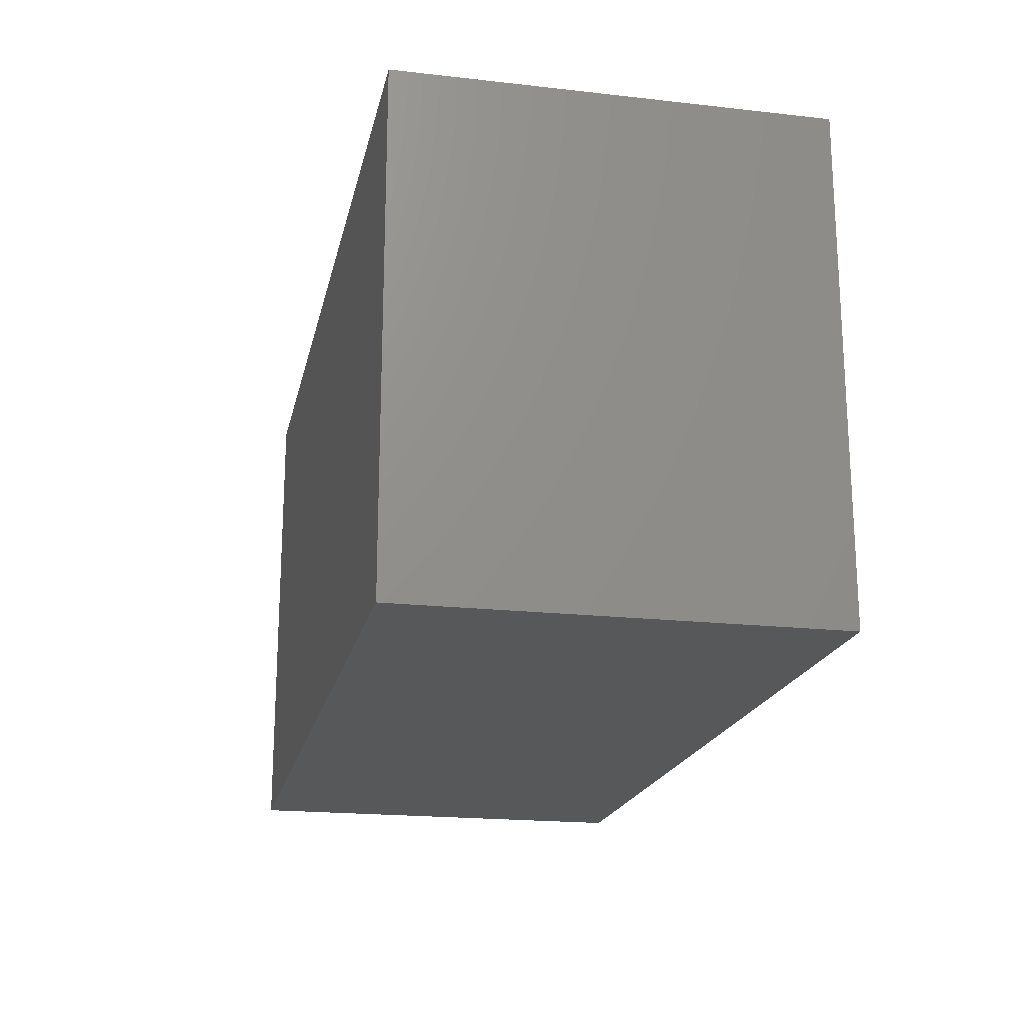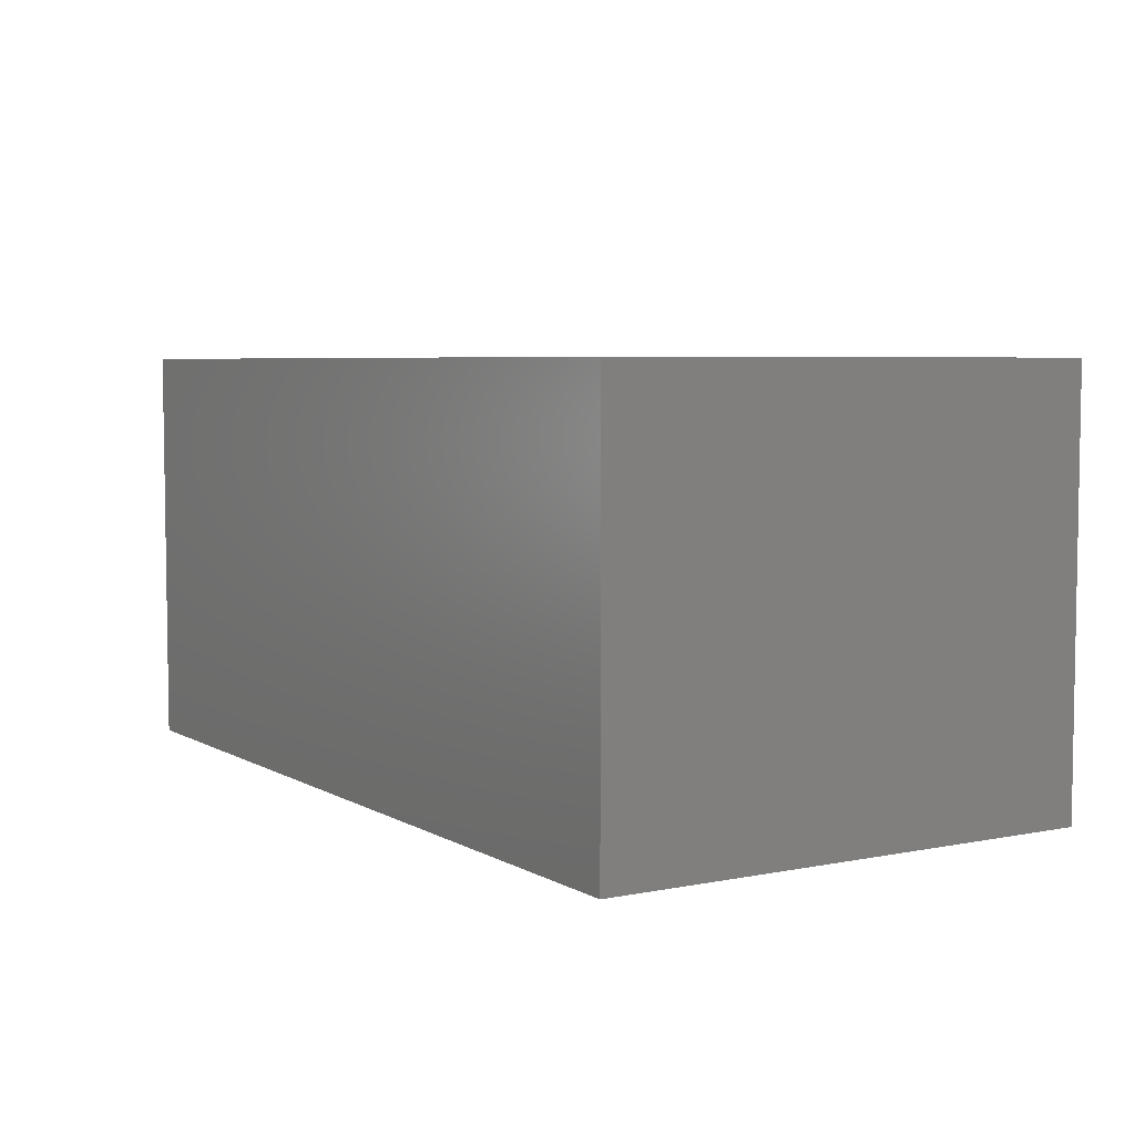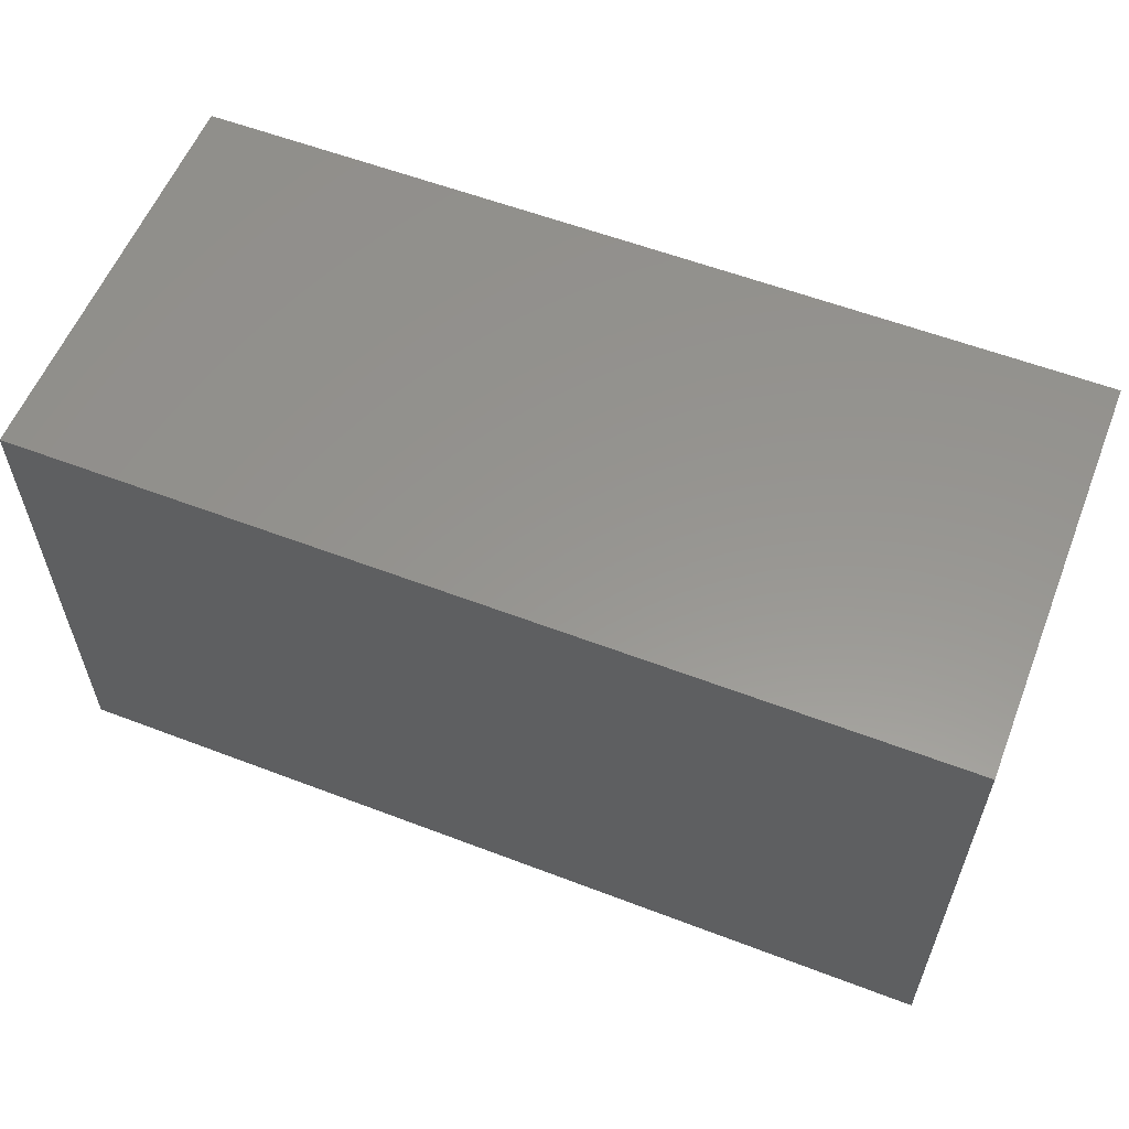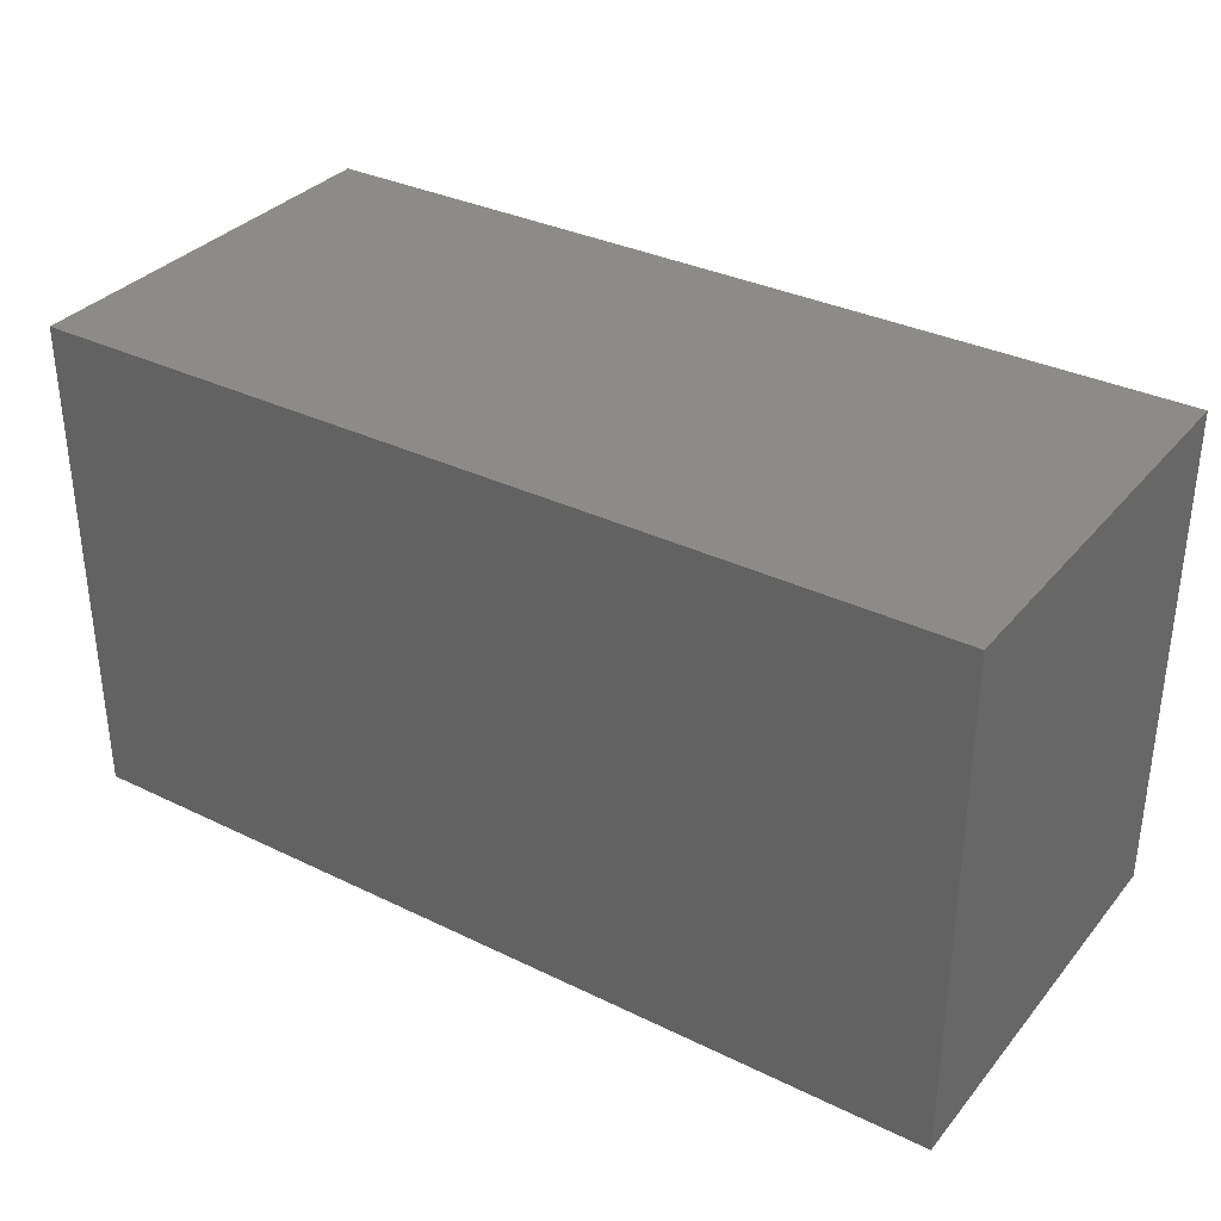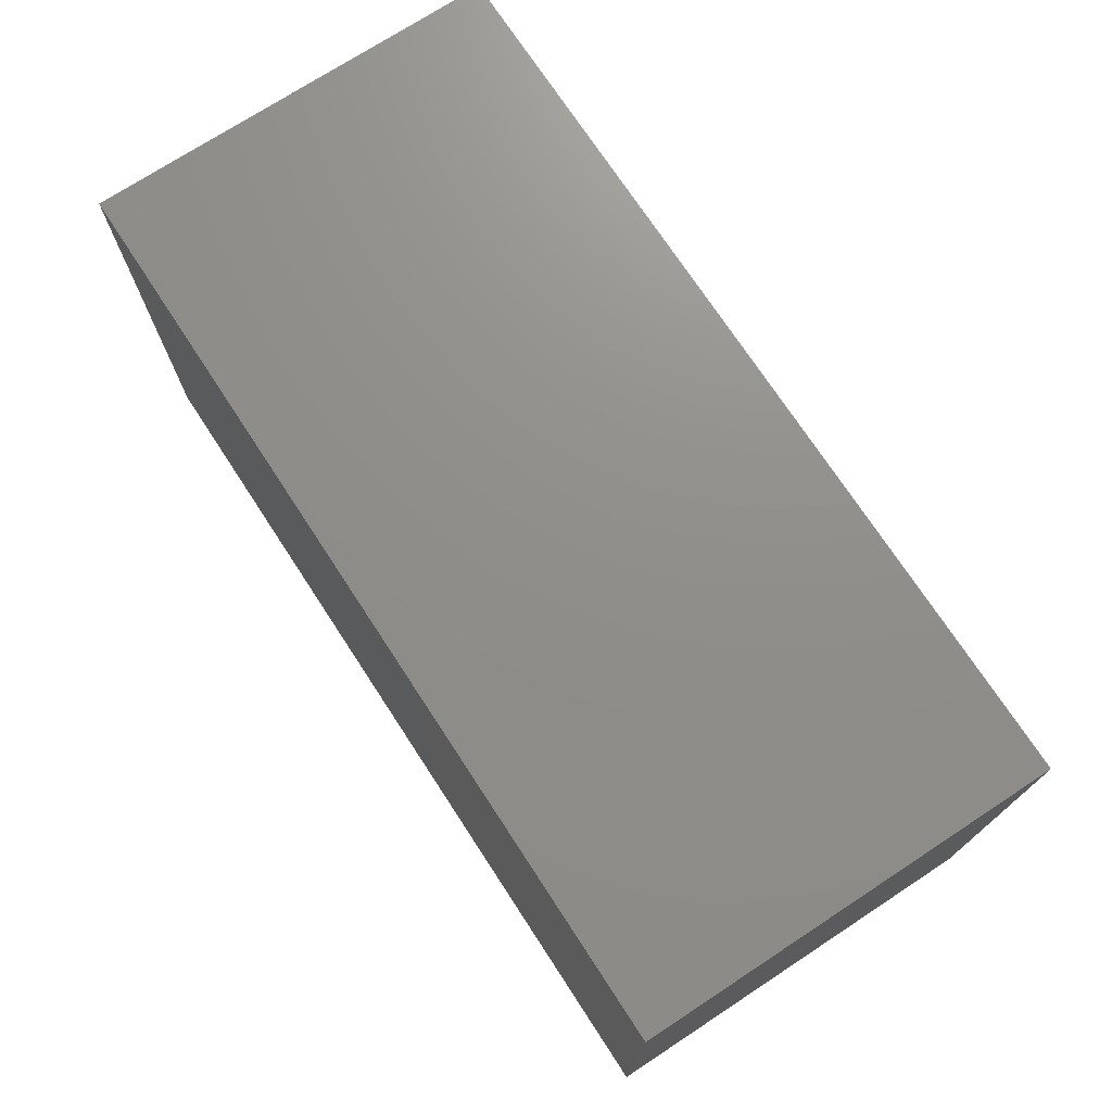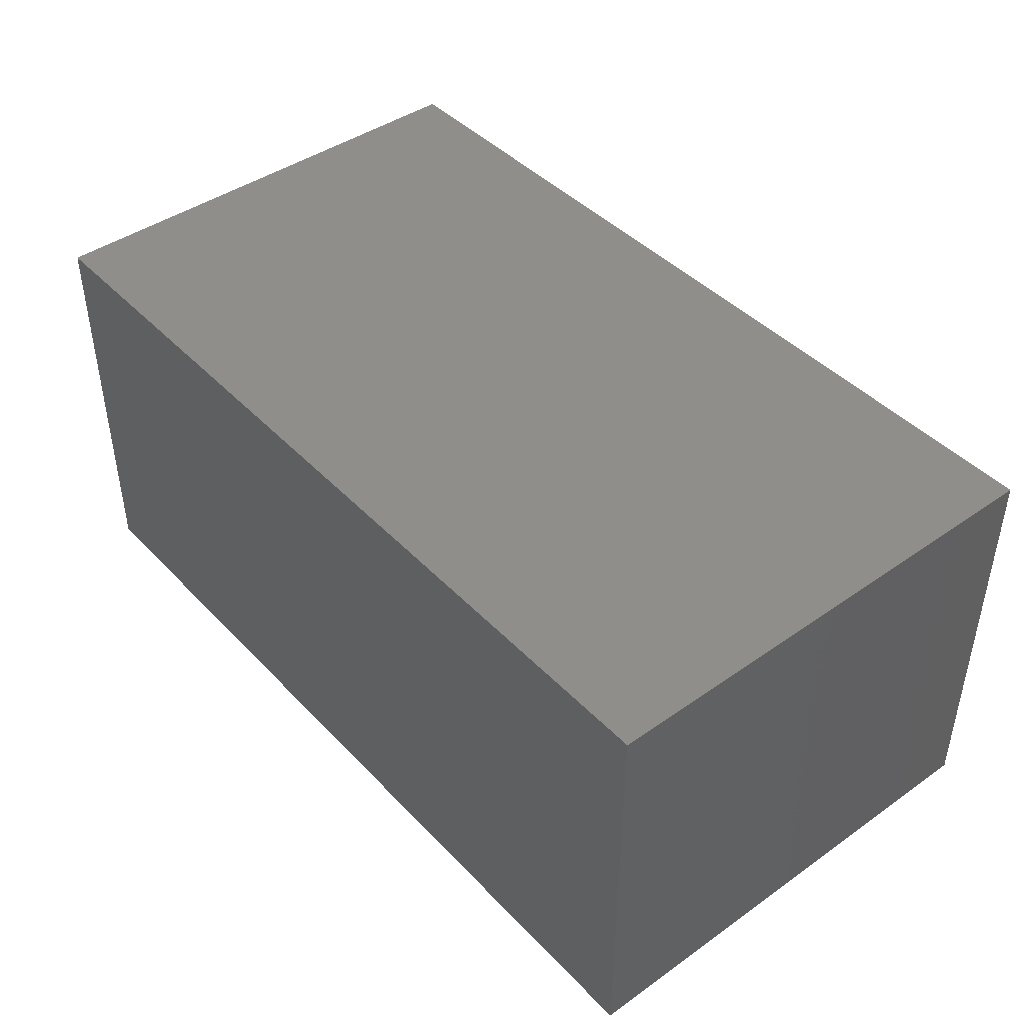
<metadata>
{"format":"stl","ext":"stl","renderer":"f3d","projection":"perspective","resolution":1024,"background":"white","views":[{"elev":-19.4,"azim":-101.9,"up":"+Y"},{"elev":5.4,"azim":-121.6,"up":"+Z"},{"elev":57.8,"azim":21.6,"up":"+Y"},{"elev":33.7,"azim":-146.5,"up":"+Y"},{"elev":73.2,"azim":56.8,"up":"+Y"},{"elev":43.4,"azim":-129.7,"up":"+Z"}]}
</metadata>
<code>
# stl→obj: 8 verts, 12 faces
v 0 0 23
v 50 0 23
v 0 27.5 23
v 50 27.5 23
v 0 0 0
v 0 27.5 0
v 50 0 0
v 50 27.5 0
f 1 2 3
f 3 2 4
f 5 6 7
f 7 6 8
f 3 4 6
f 6 4 8
f 2 7 4
f 4 7 8
f 2 1 7
f 7 1 5
f 3 6 1
f 1 6 5

</code>
